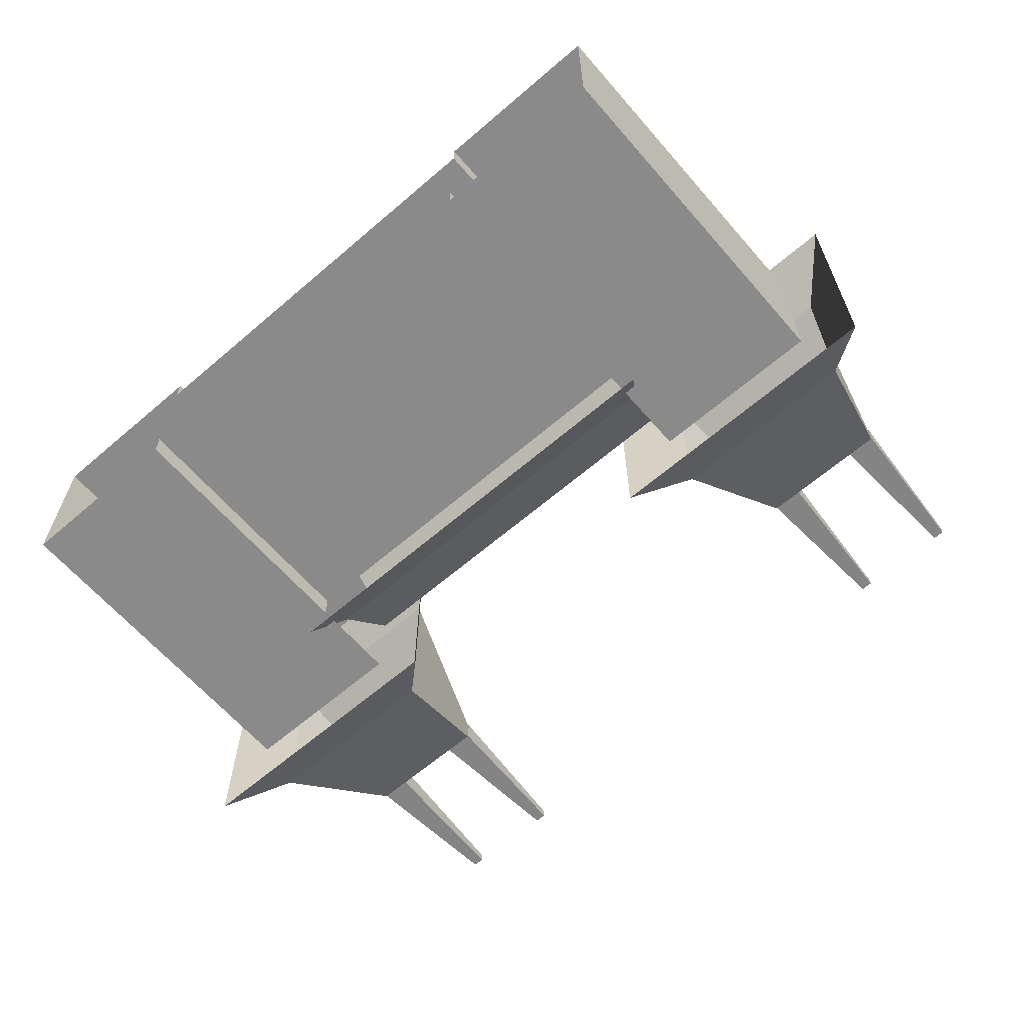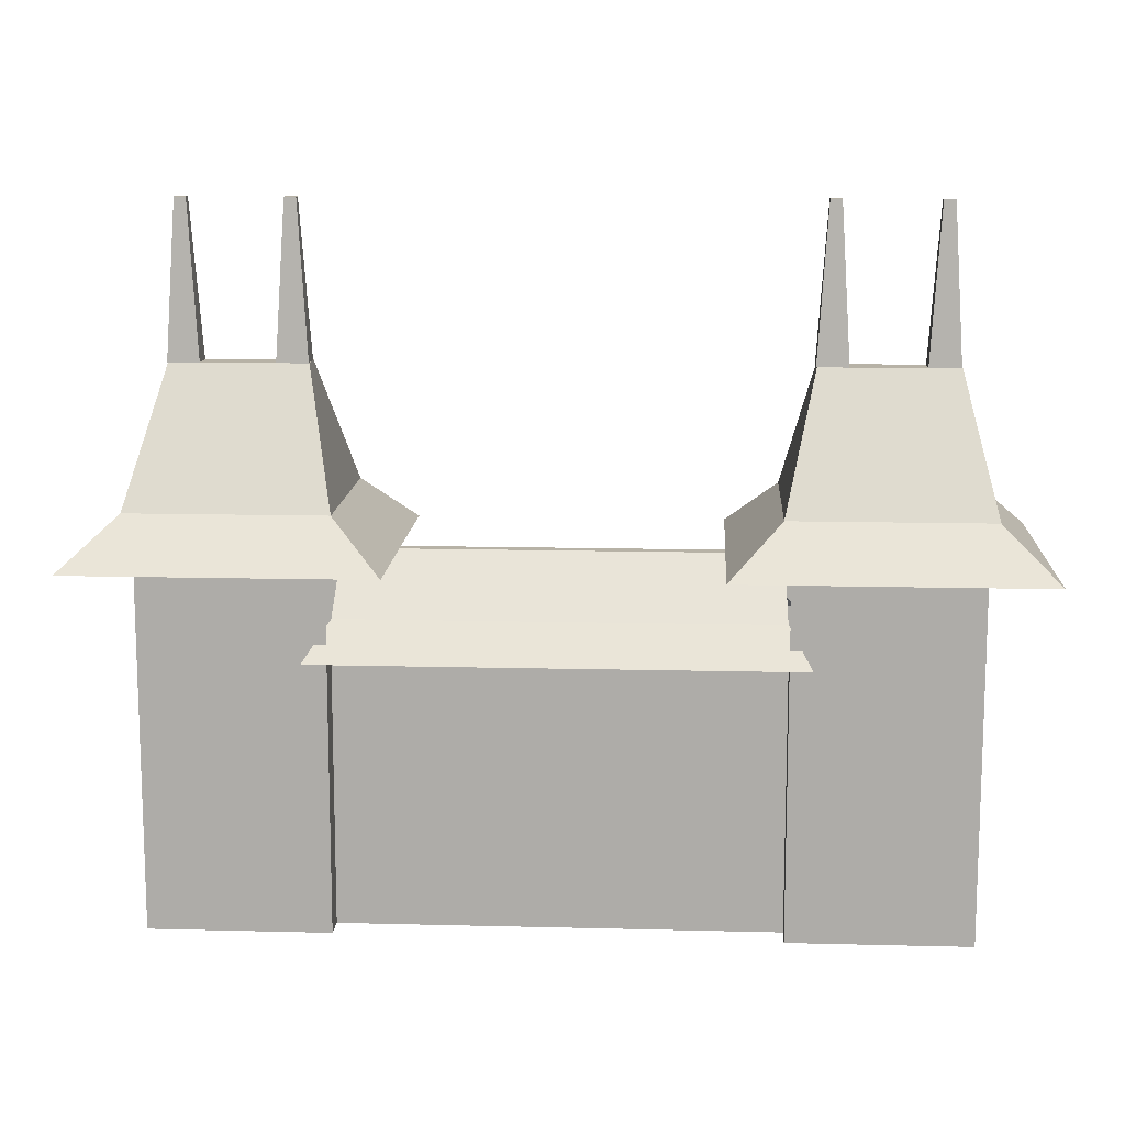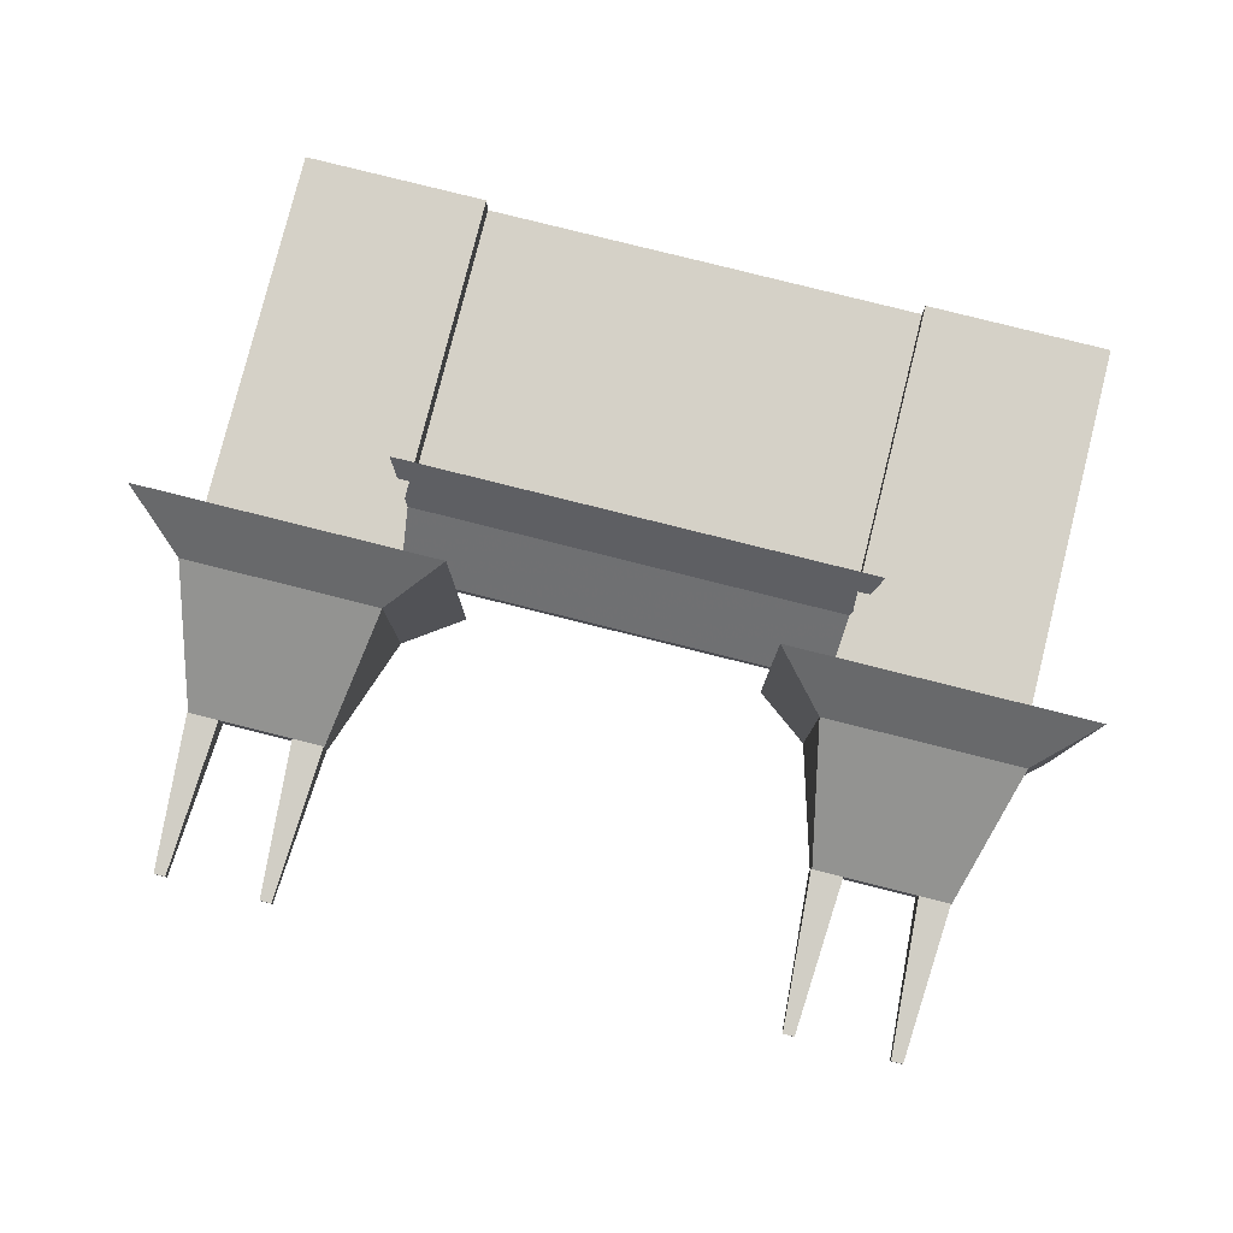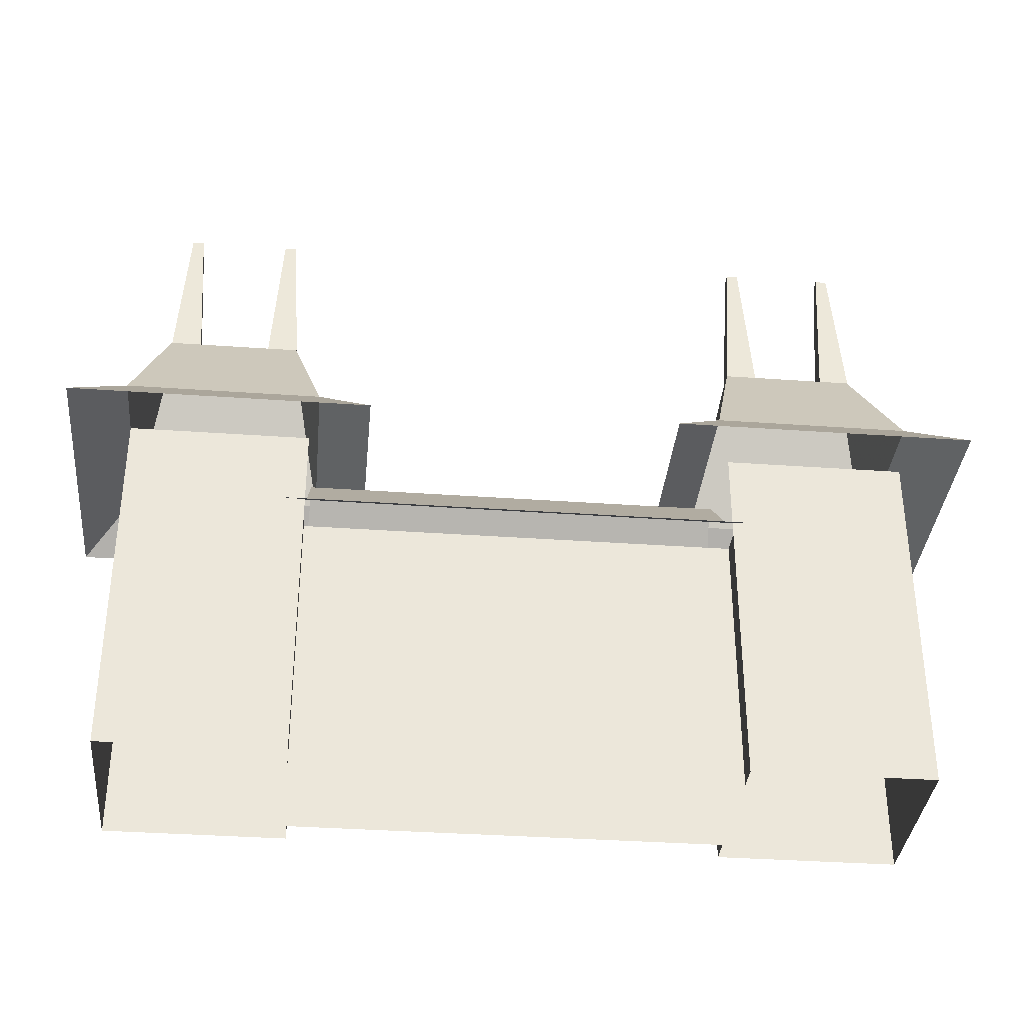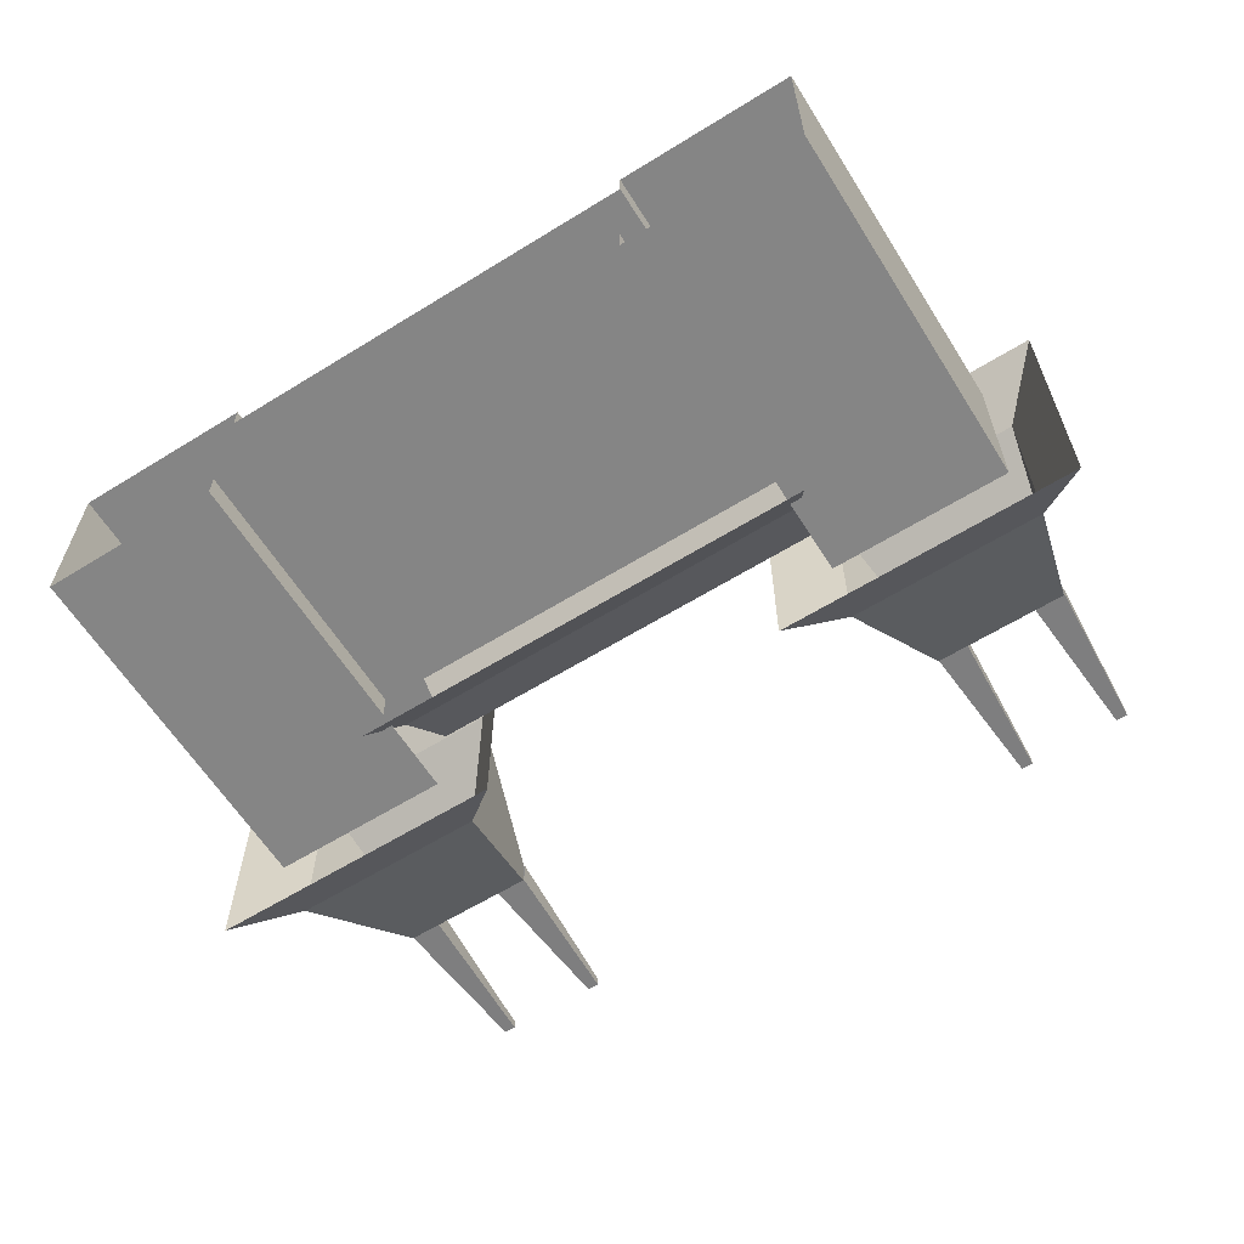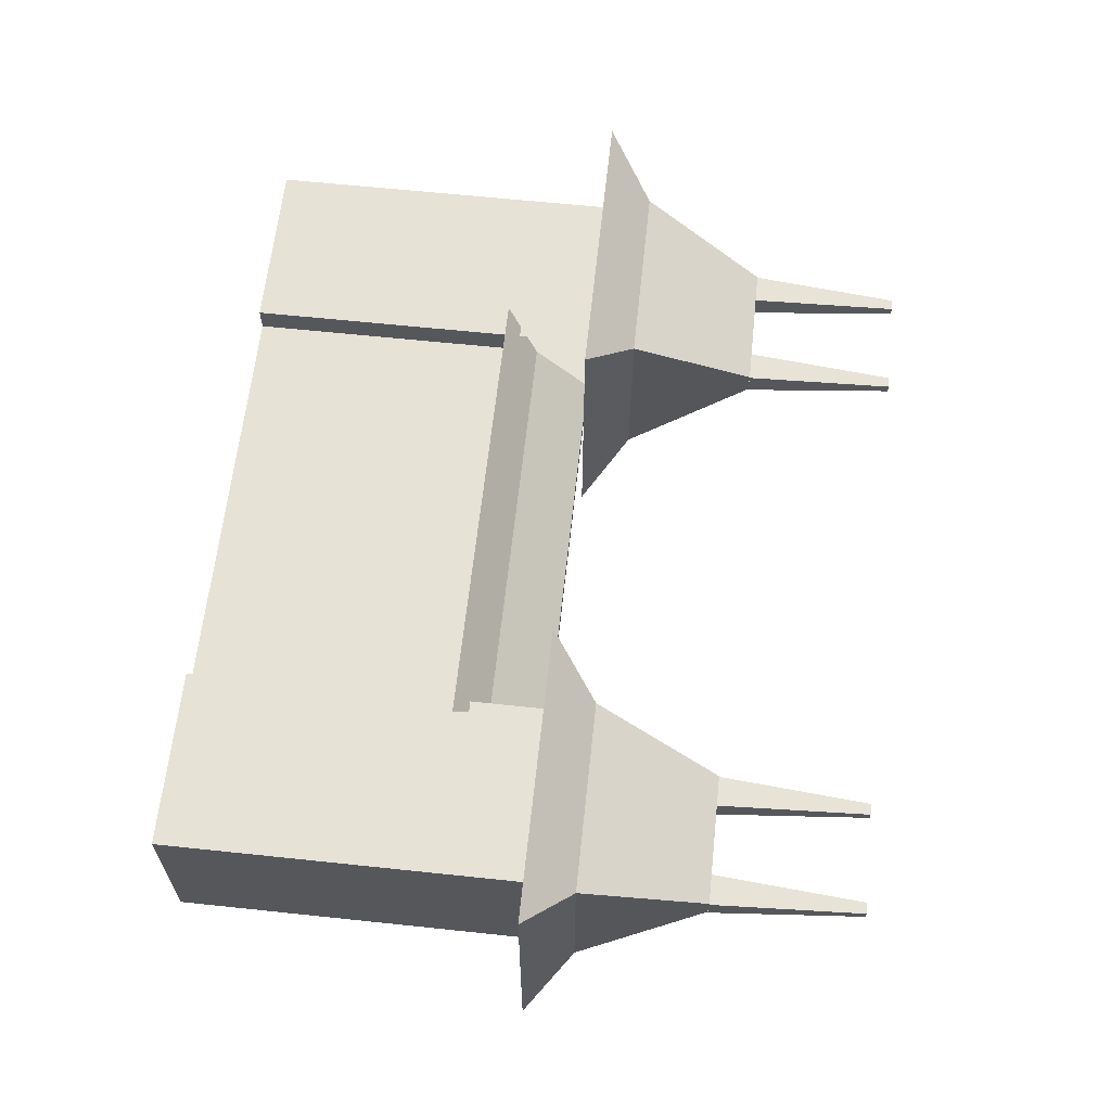
<metadata>
{"format":"obj","ext":"obj","renderer":"f3d","projection":"perspective","resolution":1024,"background":"white","views":[{"elev":-63.5,"azim":40.9,"up":"+Z"},{"elev":12.4,"azim":-176.6,"up":"+Y"},{"elev":79.7,"azim":-165.9,"up":"+Z"},{"elev":-35.5,"azim":-5.4,"up":"+Y"},{"elev":-61.8,"azim":32.1,"up":"+Z"},{"elev":62.9,"azim":96.1,"up":"+Z"}]}
</metadata>
<code>
v -4.642 0.005505 -1.911
v -4.642 0.005506 1.911
v -8.495 0.005506 1.911
v -8.495 0.005505 -1.911
v -8.495 7.752 1.911
v -8.495 7.752 -1.911
v -4.642 7.752 -1.911
v -4.642 7.752 1.911
v -3.353 7.752 3.189
v -3.353 7.752 -3.189
v -9.784 7.752 -3.189
v -9.784 7.752 3.189
v -8.666 8.785 -2.08
v -8.666 8.785 2.08
v -4.47 8.785 -2.08
v -4.47 8.785 2.08
v -5.124 11.56 0.2707
v -8.013 11.56 0.2707
v -5.124 11.56 -0.2707
v -8.013 11.56 -0.2707
v -8 11.56 -0.2707
v -7.332 11.56 -0.2707
v -8 11.56 0.2707
v -7.332 11.56 0.2707
v -7.79 14.89 0.1002
v -7.542 14.89 0.1002
v -7.542 14.89 -0.1002
v -7.79 14.89 -0.1002
v -5.562 14.89 -0.1002
v -5.315 14.89 -0.1002
v -5.315 14.89 0.1002
v -5.562 14.89 0.1002
v -5.105 11.56 0.2707
v -5.773 11.56 0.2707
v -5.105 11.56 -0.2707
v -5.773 11.56 -0.2707
v -8.495 1.942 -1.911
v -8.495 3.879 -1.911
v -8.495 5.815 -1.911
v -8.495 1.942 1.911
v -8.495 3.879 1.911
v -8.495 5.815 1.911
v -4.642 1.942 -1.911
v -4.642 3.879 -1.911
v -4.642 5.815 -1.911
v -4.642 1.942 1.911
v -4.642 3.879 1.911
v -4.642 5.815 1.911
v -6.303 1.654 1.911
v -6.81 1.654 1.911
v -6.81 0.609 1.911
v -6.303 0.609 1.911
v -7.383 0.609 1.911
v -7.89 0.609 1.911
v -7.89 1.654 1.911
v -7.383 1.654 1.911
v -5.21 1.654 1.911
v -5.718 1.654 1.911
v -5.718 0.609 1.911
v -5.21 0.609 1.911
v -5.21 2.536 1.911
v -5.718 2.536 1.911
v -5.718 3.581 1.911
v -5.21 3.581 1.911
v -7.383 3.581 1.911
v -7.89 3.581 1.911
v -7.89 2.536 1.911
v -7.383 2.536 1.911
v -6.303 2.536 1.911
v -6.81 2.536 1.911
v -6.81 3.581 1.911
v -6.303 3.581 1.911
v -6.303 7.434 1.911
v -6.81 7.434 1.911
v -6.81 6.389 1.911
v -6.303 6.389 1.911
v -7.383 6.389 1.911
v -7.89 6.389 1.911
v -7.89 7.434 1.911
v -7.383 7.434 1.911
v -5.21 7.434 1.911
v -5.718 7.434 1.911
v -5.718 6.389 1.911
v -5.21 6.389 1.911
v -5.21 4.462 1.911
v -5.718 4.462 1.911
v -5.718 5.508 1.911
v -5.21 5.508 1.911
v -7.383 5.508 1.911
v -7.89 5.508 1.911
v -7.89 4.462 1.911
v -7.383 4.462 1.911
v -6.303 4.462 1.911
v -6.81 4.462 1.911
v -6.81 5.508 1.911
v -6.303 5.508 1.911
v -2.449 5.508 1.337
v -2.957 5.508 1.337
v -2.957 4.462 1.337
v -2.449 4.462 1.337
v -3.529 4.462 1.337
v -4.037 4.462 1.337
v -4.037 5.508 1.337
v -3.529 5.508 1.337
v -1.357 5.508 1.337
v -1.865 5.508 1.337
v -1.865 4.462 1.337
v -1.357 4.462 1.337
v -2.449 3.581 1.337
v -2.957 3.581 1.337
v -2.957 2.536 1.337
v -2.449 2.536 1.337
v -3.529 2.536 1.337
v -4.037 2.536 1.337
v -4.037 3.581 1.337
v -3.529 3.581 1.337
v -1.357 3.581 1.337
v -1.865 3.581 1.337
v -1.865 2.536 1.337
v -1.357 2.536 1.337
v -1.357 0.609 1.337
v -1.865 0.609 1.337
v -1.865 1.654 1.337
v -1.357 1.654 1.337
v -3.529 1.654 1.337
v -4.037 1.654 1.337
v -4.037 0.609 1.337
v -3.529 0.609 1.337
v -2.449 0.609 1.337
v -2.957 0.609 1.337
v -2.957 1.654 1.337
v -2.449 1.654 1.337
v 4.606 5.815 1.337
v 4.606 3.879 1.337
v 4.606 1.942 1.337
v 4.606 5.815 -1.337
v 4.606 3.879 -1.337
v 4.606 1.942 -1.337
v -4.642 5.815 1.337
v -4.642 3.879 1.337
v -4.642 1.942 1.337
v -4.642 5.815 -1.337
v -4.642 3.879 -1.337
v -4.642 1.942 -1.337
v -4.642 0.005505 -1.337
v -4.642 0.005506 1.337
v 4.606 0.005506 1.337
v 4.606 0.005505 -1.337
v 2.946 1.654 1.337
v 2.438 1.654 1.337
v 2.438 0.609 1.337
v 2.946 0.609 1.337
v 1.866 0.609 1.337
v 1.358 0.609 1.337
v 1.358 1.654 1.337
v 1.866 1.654 1.337
v 4.038 1.654 1.337
v 3.53 1.654 1.337
v 3.53 0.609 1.337
v 4.038 0.609 1.337
v 4.038 2.536 1.337
v 3.53 2.536 1.337
v 3.53 3.581 1.337
v 4.038 3.581 1.337
v 1.866 3.581 1.337
v 1.358 3.581 1.337
v 1.358 2.536 1.337
v 1.866 2.536 1.337
v 2.946 2.536 1.337
v 2.438 2.536 1.337
v 2.438 3.581 1.337
v 2.946 3.581 1.337
v 4.038 4.462 1.337
v 3.53 4.462 1.337
v 3.53 5.508 1.337
v 4.038 5.508 1.337
v 1.866 5.508 1.337
v 1.358 5.508 1.337
v 1.358 4.462 1.337
v 1.866 4.462 1.337
v 2.946 4.462 1.337
v 2.438 4.462 1.337
v 2.438 5.508 1.337
v 2.946 5.508 1.337
v -5.096 5.815 -2.355
v -5.096 5.815 2.355
v 5.061 5.815 -2.355
v 5.061 5.815 2.355
v -4.624 6.516 1.332
v 4.588 6.516 1.332
v -4.624 6.516 -1.332
v 4.588 6.516 -1.332
v 4.523 7.726 0.1361
v 4.523 7.726 -0.1361
v -4.559 7.726 -0.1361
v -4.559 7.726 0.1361
v 6.8 5.508 1.911
v 6.293 5.508 1.911
v 6.293 4.462 1.911
v 6.8 4.462 1.911
v 5.721 4.462 1.911
v 5.213 4.462 1.911
v 5.213 5.508 1.911
v 5.721 5.508 1.911
v 7.893 5.508 1.911
v 7.385 5.508 1.911
v 7.385 4.462 1.911
v 7.893 4.462 1.911
v 7.893 6.389 1.911
v 7.385 6.389 1.911
v 7.385 7.434 1.911
v 7.893 7.434 1.911
v 5.721 7.434 1.911
v 5.213 7.434 1.911
v 5.213 6.389 1.911
v 5.721 6.389 1.911
v 6.8 6.389 1.911
v 6.293 6.389 1.911
v 6.293 7.434 1.911
v 6.8 7.434 1.911
v 6.8 3.581 1.911
v 6.293 3.581 1.911
v 6.293 2.536 1.911
v 6.8 2.536 1.911
v 5.721 2.536 1.911
v 5.213 2.536 1.911
v 5.213 3.581 1.911
v 5.721 3.581 1.911
v 7.893 3.581 1.911
v 7.385 3.581 1.911
v 7.385 2.536 1.911
v 7.893 2.536 1.911
v 7.893 0.609 1.911
v 7.385 0.609 1.911
v 7.385 1.654 1.911
v 7.893 1.654 1.911
v 5.721 1.654 1.911
v 5.213 1.654 1.911
v 5.213 0.609 1.911
v 5.721 0.609 1.911
v 6.8 0.609 1.911
v 6.293 0.609 1.911
v 6.293 1.654 1.911
v 6.8 1.654 1.911
v 8.461 5.815 1.911
v 8.461 3.879 1.911
v 8.461 1.942 1.911
v 8.461 5.815 -1.911
v 8.461 3.879 -1.911
v 8.461 1.942 -1.911
v 4.608 5.815 1.911
v 4.608 3.879 1.911
v 4.608 1.942 1.911
v 4.608 5.815 -1.911
v 4.608 3.879 -1.911
v 4.608 1.942 -1.911
v 7.33 11.56 -0.2707
v 7.998 11.56 -0.2707
v 7.33 11.56 0.2707
v 7.998 11.56 0.2707
v 7.541 14.89 0.1002
v 7.788 14.89 0.1002
v 7.788 14.89 -0.1002
v 7.541 14.89 -0.1002
v 5.314 14.89 -0.1002
v 5.561 14.89 -0.1002
v 5.561 14.89 0.1002
v 5.314 14.89 0.1002
v 5.771 11.56 0.2707
v 5.103 11.56 0.2707
v 5.771 11.56 -0.2707
v 5.103 11.56 -0.2707
v 5.09 11.56 -0.2707
v 7.979 11.56 -0.2707
v 5.09 11.56 0.2707
v 7.979 11.56 0.2707
v 8.633 8.785 2.08
v 8.633 8.785 -2.08
v 4.437 8.785 2.08
v 4.437 8.785 -2.08
v 3.319 7.752 3.189
v 3.319 7.752 -3.189
v 9.75 7.752 -3.189
v 9.75 7.752 3.189
v 8.461 7.752 1.911
v 8.461 7.752 -1.911
v 4.608 7.752 -1.911
v 4.608 7.752 1.911
v 4.608 0.005505 -1.911
v 4.608 0.005506 1.911
v 8.461 0.005506 1.911
v 8.461 0.005505 -1.911
v 0.7607 0.004247 1.337
v -0.7712 0.004247 1.337
v -0.7712 3.16 1.337
v 0.7607 3.16 1.337
v -0.005247 0.004247 1.337
v -0.005247 4.027 1.337
v 1.12 4.027 1.337
v -0.2314 4.462 1.337
v -0.7388 4.462 1.337
v -0.7388 5.508 1.337
v -0.2314 5.508 1.337
v 0.839 5.508 1.337
v 0.3316 5.508 1.337
v 0.3316 4.462 1.337
v 0.839 4.462 1.337
v 2.191 4.027 1.337
f 11 12 14 13
f 10 11 13 15
f 9 10 15 16
f 12 9 16 14
f 14 16 17 18
f 16 15 19 17
f 15 13 20 19
f 13 14 18 20
f 19 20 18 17
f 24 26 25 23
f 22 27 26 24
f 21 28 27 22
f 23 25 28 21
f 26 27 28 25
f 31 30 29 32
f 34 32 29 36
f 36 29 30 35
f 35 30 31 33
f 33 31 32 34
f 3 40 37 4
f 40 41 38 37
f 41 42 39 38
f 42 5 6 39
f 43 1 4 37
f 37 38 44 43
f 38 39 45 44
f 39 6 7 45
f 2 46 40 3
f 46 47 41 40
f 47 48 42 41
f 48 8 5 42
f 52 49 50 51
f 53 56 55 54
f 60 57 58 59
f 61 64 63 62
f 68 65 66 67
f 69 72 71 70
f 76 73 74 75
f 77 80 79 78
f 84 81 82 83
f 85 88 87 86
f 92 89 90 91
f 93 96 95 94
f 100 97 98 99
f 101 104 103 102
f 108 105 106 107
f 112 109 110 111
f 113 116 115 114
f 120 117 118 119
f 121 124 123 122
f 128 125 126 127
f 129 132 131 130
f 134 133 139 140
f 135 134 140 141
f 147 135 141 146
f 143 142 136 137
f 144 143 137 138
f 145 144 138 148
f 152 149 150 151
f 153 156 155 154
f 160 157 158 159
f 161 164 163 162
f 168 165 166 167
f 169 172 171 170
f 173 176 175 174
f 180 177 178 179
f 181 184 183 182
f 188 190 189 186
f 185 191 192 187
f 191 195 194 192
f 190 193 196 189
f 196 193 194 195
f 200 197 198 199
f 201 204 203 202
f 208 205 206 207
f 209 212 211 210
f 216 213 214 215
f 217 220 219 218
f 224 221 222 223
f 225 228 227 226
f 232 229 230 231
f 233 236 235 234
f 240 237 238 239
f 241 244 243 242
f 245 285 288 251
f 246 245 251 252
f 247 246 252 253
f 291 247 253 290
f 248 286 285 245
f 249 248 245 246
f 250 249 246 247
f 292 250 247 291
f 254 287 286 248
f 255 254 248 249
f 256 255 249 250
f 289 256 250 292
f 260 262 261 259
f 258 263 262 260
f 257 264 263 258
f 259 261 264 257
f 262 263 264 261
f 267 266 265 268
f 270 268 265 272
f 272 265 266 271
f 271 266 267 269
f 269 267 268 270
f 274 273 275 276
f 280 279 275 273
f 278 280 273 274
f 277 278 274 276
f 279 277 276 275
f 281 284 277 279
f 284 283 278 277
f 283 282 280 278
f 282 281 279 280
f 296 298 297 293
f 298 295 294 297
f 300 303 302 301
f 307 304 305 306
f 133 134 252 251
f 134 135 253 252
f 135 147 290 253
f 2 146 141 46
f 46 141 140 47
f 47 140 139 48
f 136 254 255 137
f 137 255 256 138
f 138 256 289 148
f 44 45 142 143
f 43 44 143 144
f 1 43 144 145

</code>
